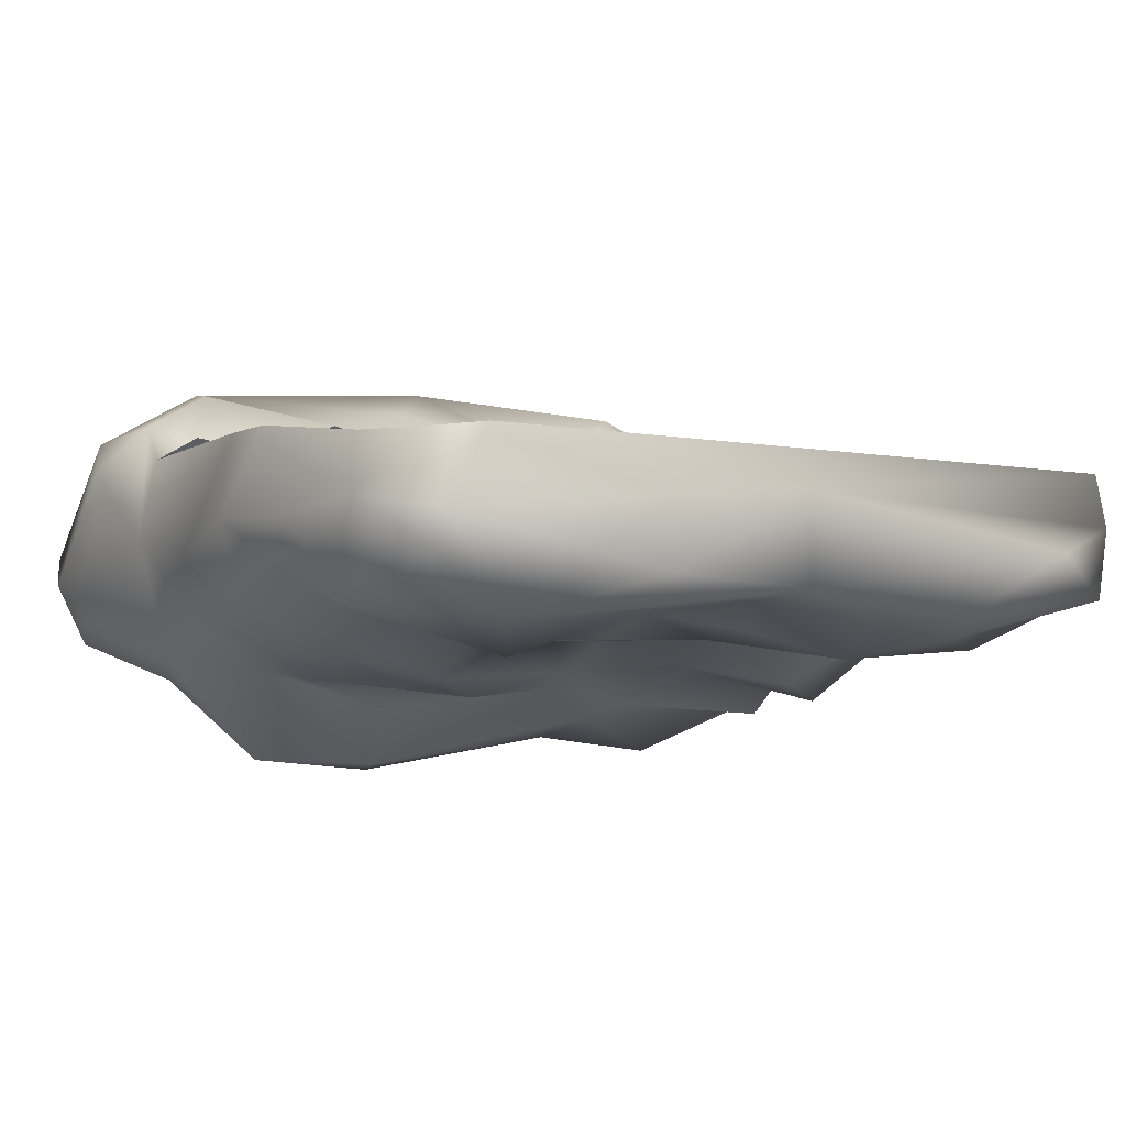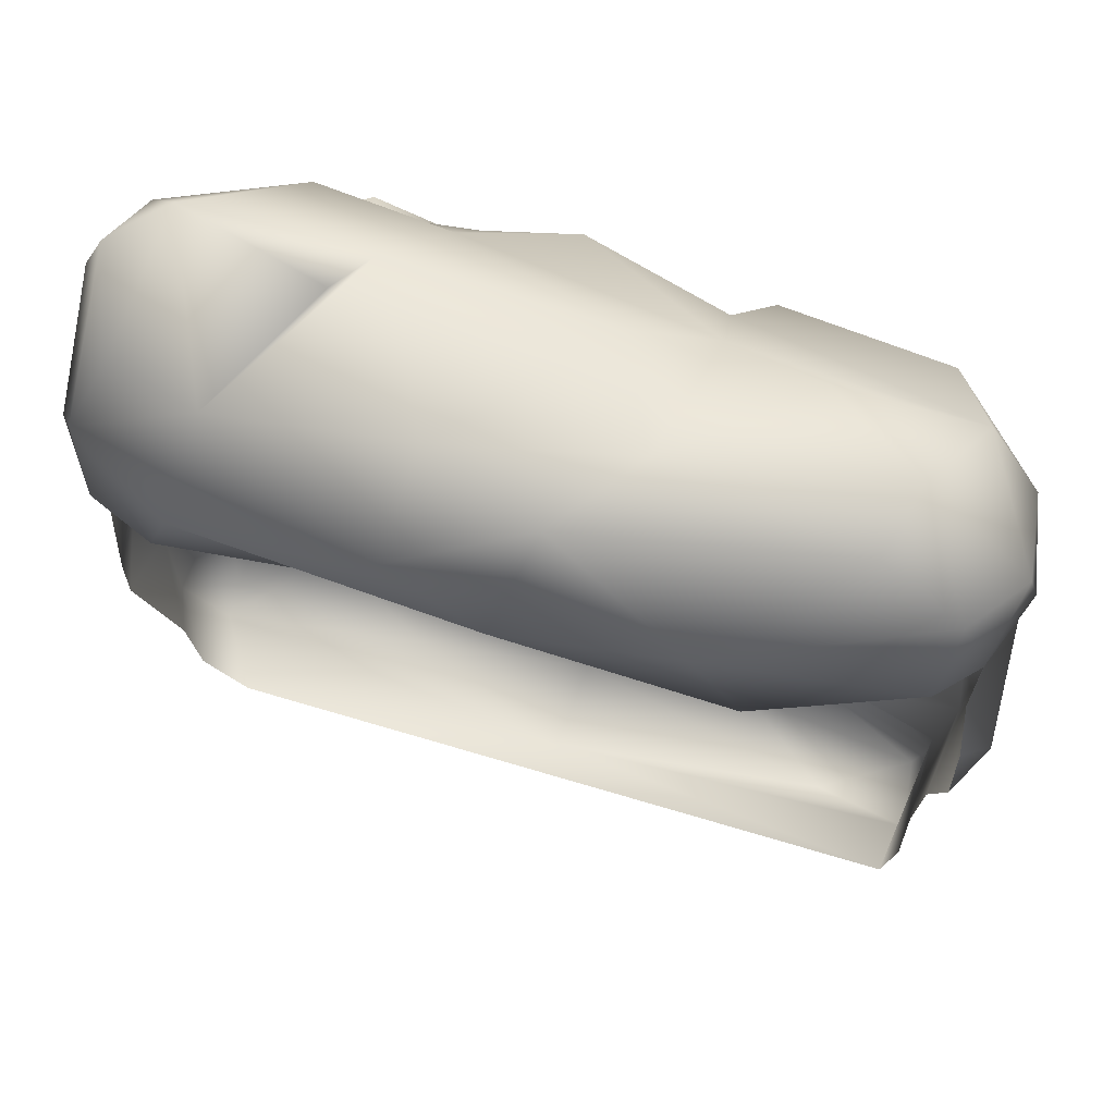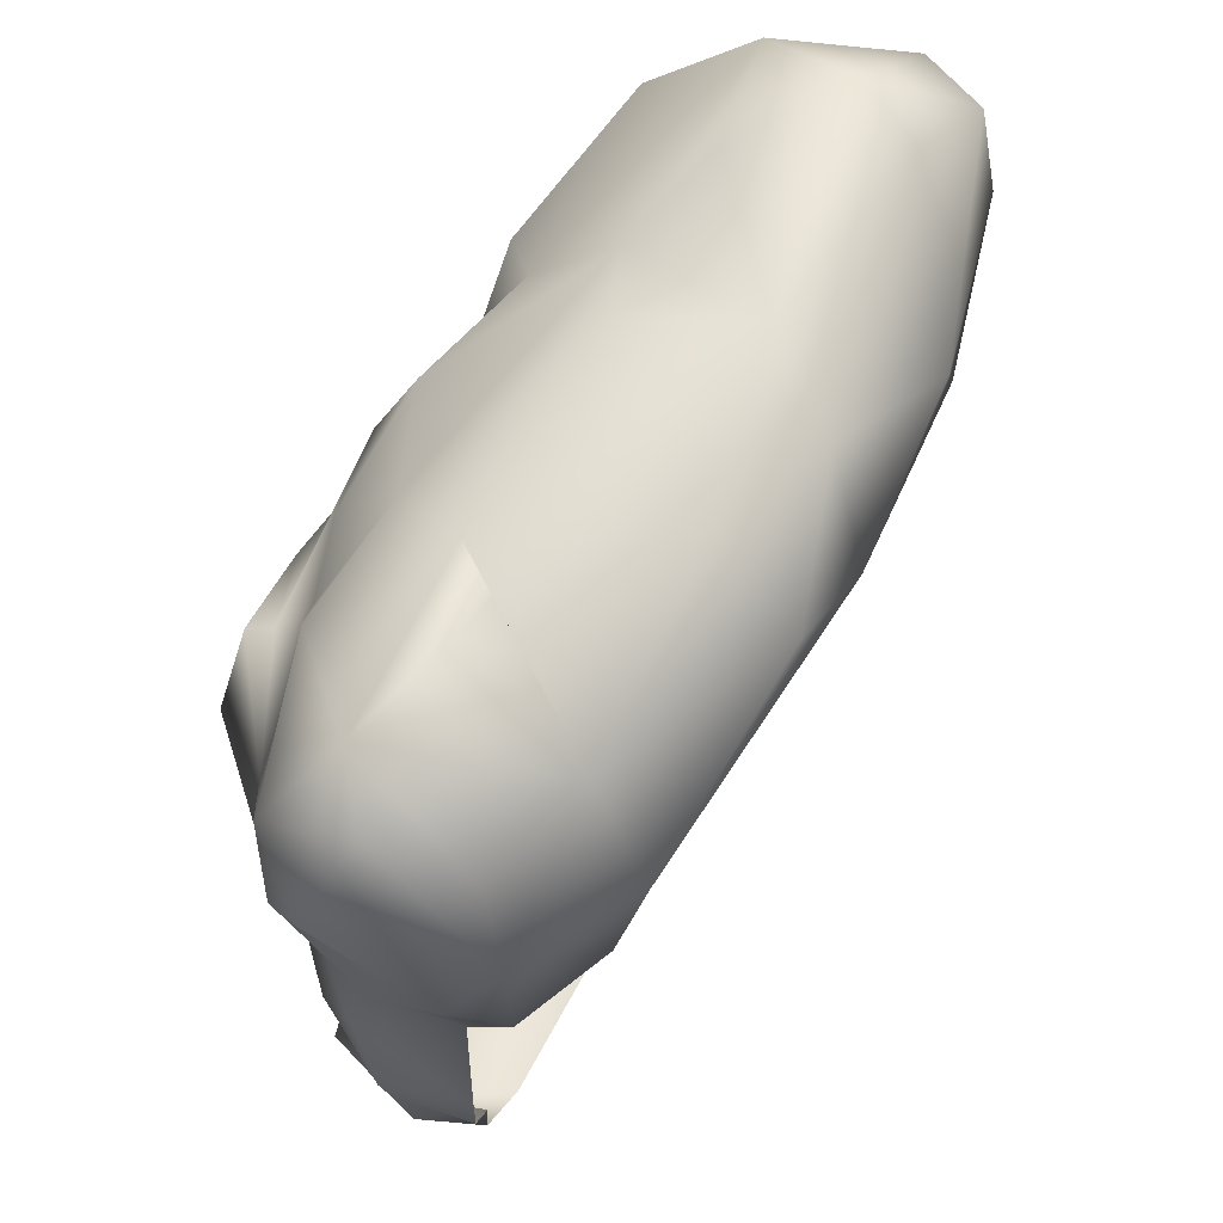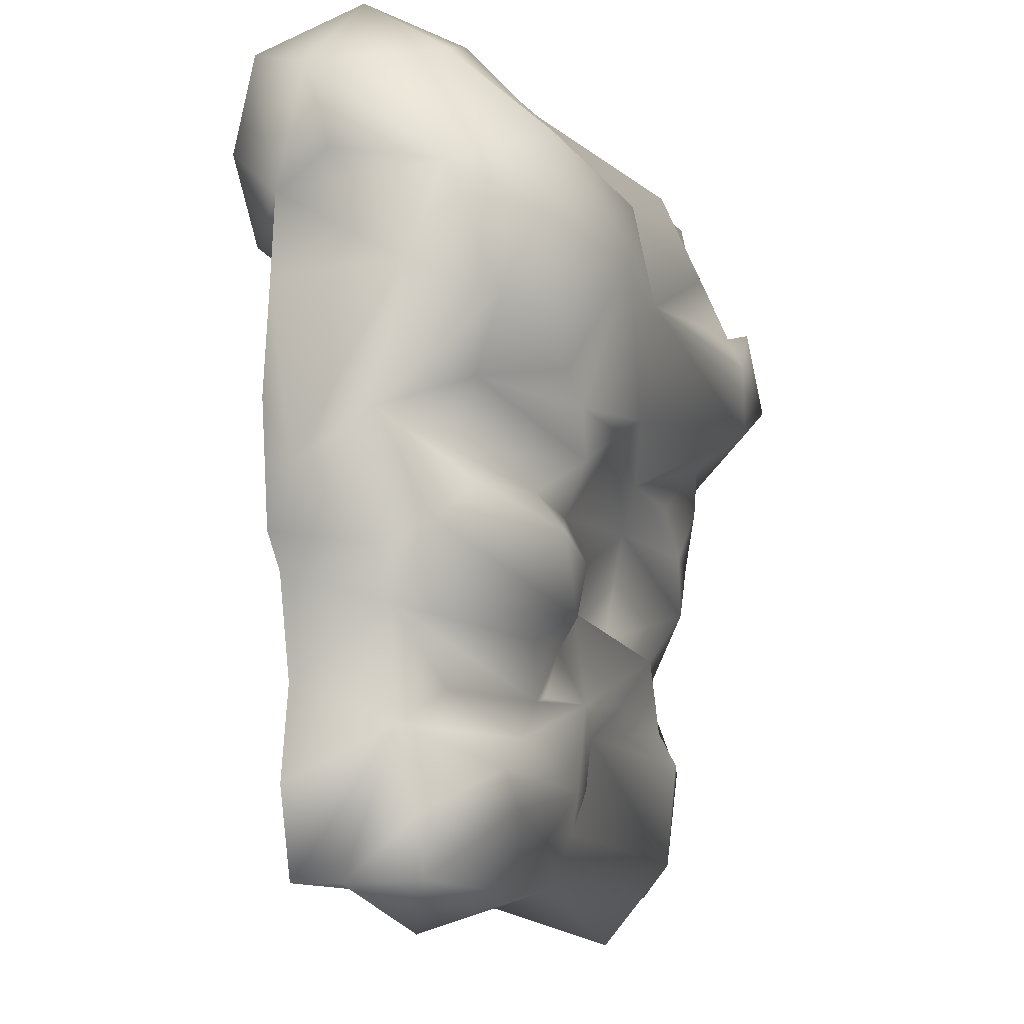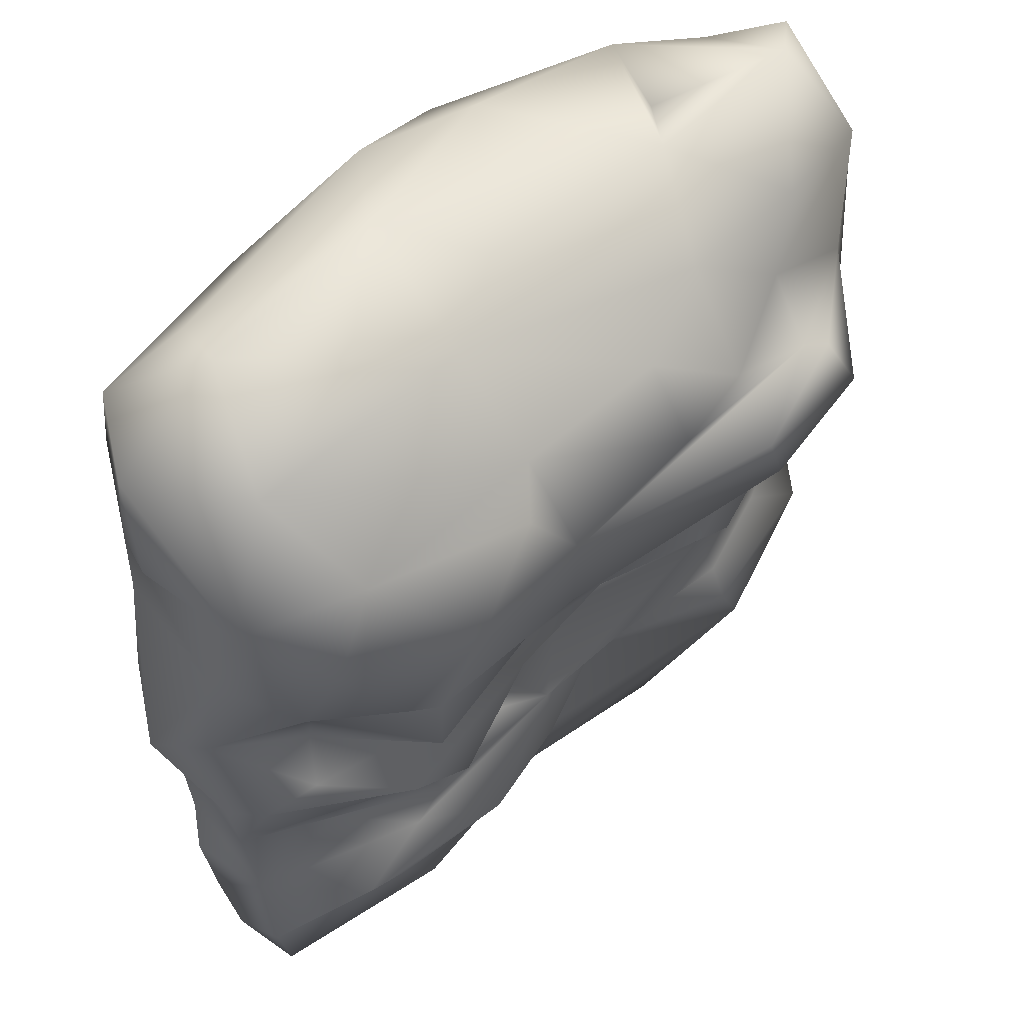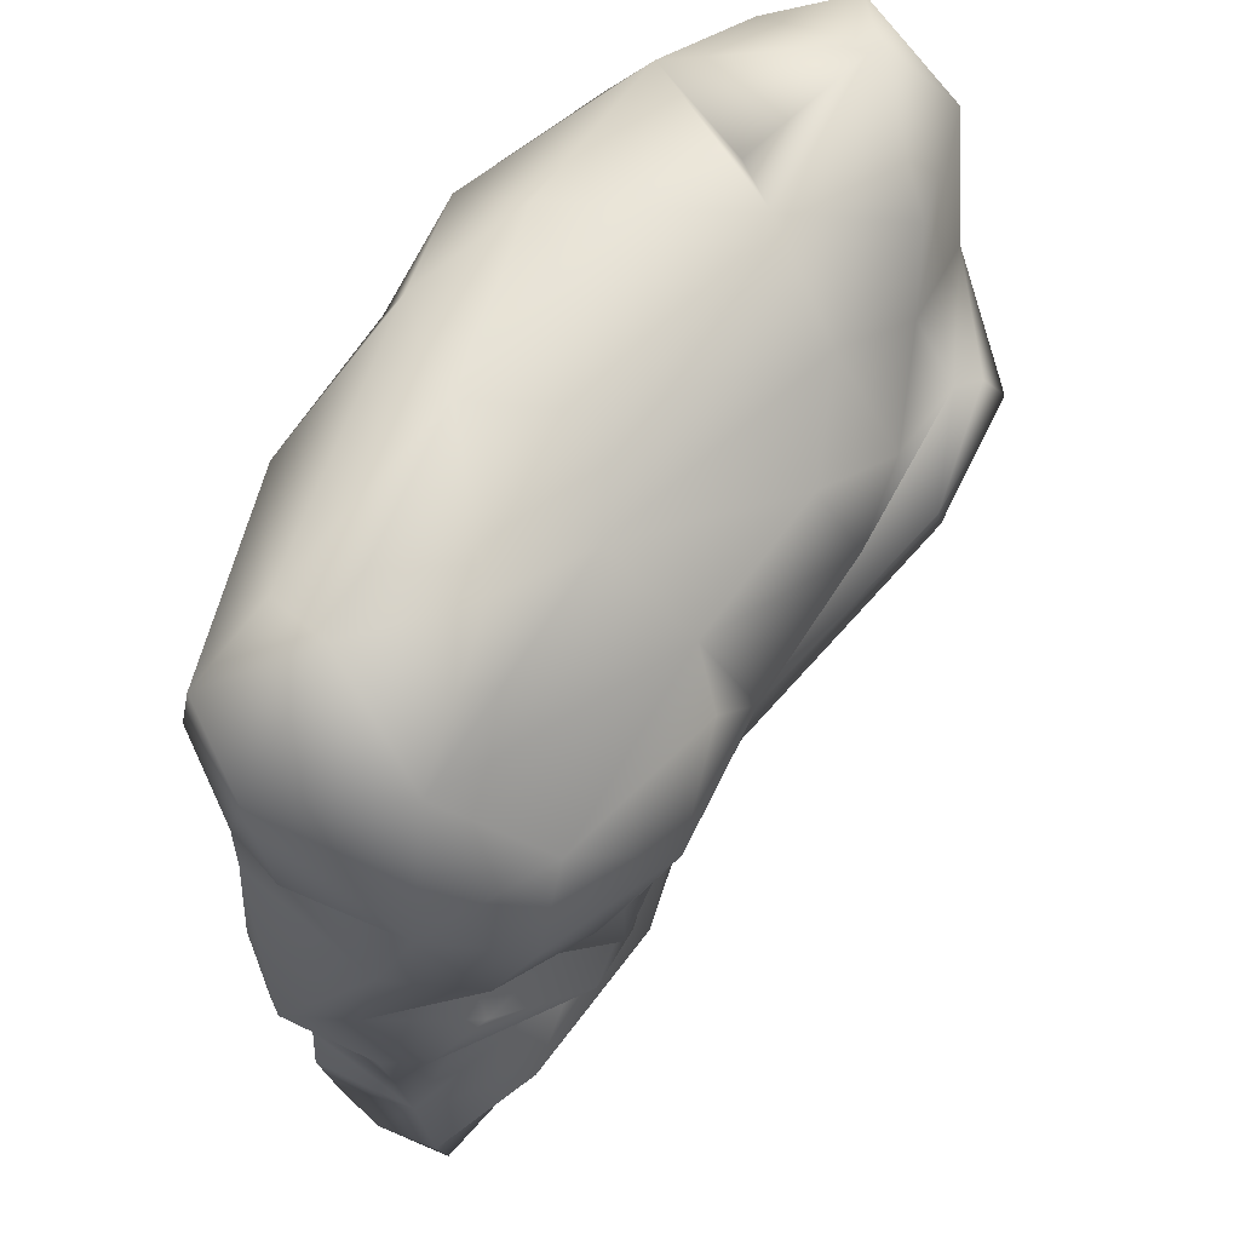
<metadata>
{"format":"obj","ext":"obj","renderer":"f3d","projection":"perspective","resolution":1024,"background":"white","views":[{"elev":-4.8,"azim":146.8,"up":"+Y"},{"elev":65.7,"azim":-163.2,"up":"+Z"},{"elev":66.8,"azim":118.4,"up":"+Z"},{"elev":-10.3,"azim":-71.7,"up":"+Z"},{"elev":51.0,"azim":-44.8,"up":"+Z"},{"elev":62.6,"azim":-58.9,"up":"+Z"}]}
</metadata>
<code>
g mdlSculptCliff1_LOD2
v 12.04 1.05 3.927
v 12.74 -0.1921 4.907
v 12.67 1.292 5.843
v 13.01 -0.1067 6.67
v 12.74 -0.1921 4.907
v 12.66 1.298 6.926
v 12.78 -0.5272 8.487
v 12.33 -1.393 7.087
v 12.57 -0.02272 3.149
v 12.04 1.05 3.927
v 11.94 0.9111 2.226
v 12.04 1.05 3.927
v 11.94 -0.3138 1.586
v 11.93 -0.9172 1.747
v 12.45 1.244 10.38
v 12.66 1.298 6.926
v 12.72 -0.1258 10.43
v 12.24 -1.208 9.807
v 11.78 -1.897 8.226
v 12.78 -0.5272 8.487
v 12.33 -1.393 7.087
v 12.72 -0.1258 10.43
v 12.29 1.91 11.09
v 12.83 1.164 12.09
v 11.97 -2.06 11.01
v 12.72 -1.383 12.68
v 12.83 1.164 12.09
v 12.98 -0.7438 13.39
v 12.2 -1.738 14.01
v 12.28 1.831 13.26
v 12.17 -0.1233 15.42
v -1.001 1.018 1.686
v 5.291 0.3527 1.561
v 11.1 0.9916 1.68
v 1.759 2.998 12.48
v -1.403 1.276 12.35
v 1.357 1.954 11.98
v 2.455 2.601 12.12
v 1.759 2.998 12.48
v 3.379 2.327 12.04
v 5.432 3.344 13.6
v 3.811 2.124 11.79
v 2.572 3.141 14.15
v -0.7733 2.308 13.26
v -1.403 1.276 12.35
v 6.527 2.743 12.41
v 5.583 1.787 11.19
v 7.171 1.907 11.22
v 10.42 2.883 13.22
v 8.473 2.268 11.44
v 10.93 2.64 11.7
v 10.07 1.54 10.84
v 11.62 1.707 10.52
v 12.29 1.91 11.09
v 12.45 1.244 10.38
v 12.28 1.831 13.26
v 10.93 2.64 11.7
v 12.83 1.164 12.09
v 2.254 -2.509 5.965
v 4.191 -1.585 5.679
v 1.782 -1.94 5.548
v 1.782 -1.94 5.548
v -1.494 -0.7371 5.776
v -1.291 -1.332 7.051
v 0.8217 -2.755 7.125
v 2.21 -1.828 4.626
v 4.191 -1.585 5.679
v 0.4041 -0.9603 4.684
v -1.249 -0.7816 3.993
v 3.985 -1.41 4.875
v 1.664 -1.767 3.991
v 4.899 -1.849 4.835
v 0.3032 -1.956 3.425
v -1.293 -1.114 2.662
v 3.298 -2.193 3.234
v 1.273 -1.835 2.853
v -1.069 -1.141 1.713
v 2.154 -1.588 1.561
v 5.463 -1.474 6.519
v 3.952 -2.173 7.096
v 5.695 -2.31 7.892
v 2.254 -2.509 5.965
v 7.283 -1.498 6.229
v 2.942 -2.093 7.726
v 1.033 -2.199 7.792
v -0.5435 -1.81 7.703
v 8.895 -2.514 6.856
v 8.852 -1.93 6.016
v 12.3 -0.927 5.811
v 3.759 -2.805 9.268
v 1.245 -2.97 8.307
v 1.34 -2.892 9.182
v 5.591 -2.563 8.714
v 4.202 -3.061 9.557
v 7.754 -2.784 7.74
v -0.2191 -1.321 8.294
v 1.245 -2.97 8.307
v -0.4591 -1.703 9.39
v -1.742 -0.5553 8.72
v -0.9847 -2.285 10.52
v 0.6884 -2.84 9.667
v 1.34 -2.892 9.182
v -0.6666 -2.851 11.9
v 1.557 -3.64 11.56
v 1.34 -2.892 9.182
v 4.202 -3.061 9.557
v 0.07578 -2.777 13.4
v -1.538 -1.58 12.54
v -0.6012 -1.266 14.71
v 2.92 -3.308 12.93
v 3.508 -2.679 13.39
v 3.959 -3.39 11.48
v 3.959 -3.39 11.48
v 3.334 -1.368 14.97
v 1.717 -0.7616 15.6
v 0.09804 0.4286 15.91
v 3.776 1.057 15.7
v 5.884 -3.029 13.99
v 6.173 -3.647 12.48
v 6.173 -3.647 12.48
v 9.261 -3.416 12.18
v 7.637 -2.291 14.38
v 4.623 -0.7431 15.68
v 8.258 -0.9253 15.67
v 7.632 -3.396 12.69
v 9.261 -3.416 12.18
v 9.836 -2.384 14.6
v 11.28 -0.8295 15.77
v 9.173 -2.748 13.44
v 12.2 -1.738 14.01
v 12.17 -0.1233 15.42
v 11.28 -2.419 12.34
v 7.896 -4.01 11.23
v 8.38 -3.911 10.11
v 10.27 -3.838 10.91
v 9.505 -3.73 12.28
v 11.07 -2.24 9.588
v 8.542 -2.95 9.538
v 11.97 -2.06 11.01
v 12.72 -1.383 12.68
v 12.2 -1.738 14.01
v 12.24 -1.208 9.807
v 11.78 -1.897 8.226
v 8.219 -2.417 8.787
v 10.25 -2.468 9.028
v 12.33 -1.393 7.087
v 12.3 -0.927 5.811
v 13.01 -0.1067 6.67
v 12.74 -0.1921 4.907
v 12.21 -1.552 4.174
v 12.57 -0.02272 3.149
v 11.93 -0.9172 1.747
v 10.36 -1.824 2.313
v 11.94 -0.3138 1.586
v 8.439 -1.146 0.8186
v 5.149 -1.203 1.759
v 11.02 -1.415 4.943
v 9.324 -1.96 4.717
v 9.316 -2.274 4.123
v 6.879 -1.9 4.993
v 6.541 -1.462 4.396
v 5.709 -1.347 2.694
v 5.102 -1.789 3.395
v 3.375 -1.621 2.437
v 2.154 -1.588 1.561
v 3.298 -2.193 3.234
v 2.154 -1.588 1.561
v 5.463 -1.474 6.519
v 8.852 -1.93 6.016
v 4.899 -1.849 4.835
v 3.985 -1.41 4.875
v 4.899 -1.849 4.835
v 2.21 -1.828 4.626
v 8.852 -1.93 6.016
v 5.463 -1.474 6.519
v 7.283 -1.498 6.229
v 2.942 -2.093 7.726
v 1.245 -2.97 8.307
v 3.759 -2.805 9.268
v 1.34 -2.892 9.182
v 8.542 -2.95 9.538
v 8.38 -3.911 10.11
v 8.774 -0.1808 15.7
v 8.258 -0.9253 15.67
v 10.04 1.864 15
v 1.664 -1.767 3.991
v 2.21 -1.828 4.626
v 4.899 -1.849 4.835
v 0.8217 -2.755 7.125
v -0.5435 -1.81 7.703
v -1.546 1.37 9.048
v -1.363 1.356 11
v -2.044 0.6541 7.893
v -1.773 -1.019 10.96
v -1.742 -0.5553 8.72
v -0.9847 -2.285 10.52
v -1.538 -1.58 12.54
v -0.6666 -2.851 11.9
v -1.403 1.276 12.35
v -1.363 1.356 11
v -1.851 0.1853 12.83
v -1.661 0.7026 14.33
v -0.6012 -1.266 14.71
v -1.403 1.276 12.35
v 0.09804 0.4286 15.91
v -0.9227 1.888 14.83
v -1.403 1.276 12.35
v -0.7733 2.308 13.26
v 2.572 3.141 14.15
v -1.291 -1.332 7.051
v -1.596 -0.5955 6.656
v -2.044 0.6541 7.893
v -1.494 -0.7371 5.776
v -1.613 1.219 6.943
v -1.546 1.37 9.048
v -1.301 1.136 6.355
v -1.206 0.9996 4.674
v -1.249 -0.7816 3.993
v -1.204 1.114 3.152
v -1.001 1.018 1.686
v -1.216 0.094 1.659
v -1.293 -1.114 2.662
v -1.069 -1.141 1.713
v 10.42 2.883 13.22
v 7.032 3.194 14.59
v 5.432 3.344 13.6
v 10.04 1.864 15
v 7.032 3.194 14.59
v 4.858 2.472 15.56
v 2.572 3.141 14.15
v 6.765 1.77 15.77
v 0.4317 1.532 15.48
v -0.9227 1.888 14.83
v 0.09804 0.4286 15.91
v 3.776 1.057 15.7
v 4.858 2.472 15.56
v 4.623 -0.7431 15.68
v 3.334 -1.368 14.97
v 8.258 -0.9253 15.67
v 8.774 -0.1808 15.7
v 11.28 -0.8295 15.77
v 11.72 1.247 14.52
v 12.17 -0.1233 15.42
v 12.28 1.831 13.26
v 10.42 2.883 13.22
v 0.4525 -0.4615 0.9397
v 5.291 0.3527 1.561
v -1.216 0.094 1.659
v -1.001 1.018 1.686
v -1.069 -1.141 1.713
v 0.4525 -0.4615 0.9397
v 2.154 -1.588 1.561
v 5.149 -1.203 1.759
v 2.154 -1.588 1.561
v 8.439 -1.146 0.8186
v 11.94 -0.3138 1.586
v 11.1 0.9916 1.68
v 11.94 0.9111 2.226
v 9.505 -3.73 12.28
v 7.896 -4.01 11.23
v 9.261 -3.416 12.18
v 11.28 -2.419 12.34
g mdlSculptCliff1_LOD2_0
f 3 2 1
f 5 3 4
f 6 4 3
f 7 4 6
f 4 7 8
f 10 5 9
f 12 9 11
f 13 11 9
f 9 14 13
f 16 15 7
f 7 15 17
f 17 18 7
f 7 18 19
f 21 20 19
f 23 22 15
f 24 22 23
f 18 22 25
f 26 25 22
f 26 22 27
f 27 28 26
f 29 26 28
f 27 30 28
f 29 28 31
f 31 28 30
f 34 33 32
f 37 36 35
f 37 39 38
f 39 40 38
f 41 40 39
f 41 42 40
f 39 43 41
f 43 39 44
f 39 45 44
f 41 46 42
f 47 42 46
f 48 47 46
f 46 41 49
f 46 50 48
f 49 50 46
f 49 51 50
f 52 50 51
f 51 53 52
f 53 51 54
f 53 54 55
f 56 54 51
f 57 49 56
f 58 54 56
f 61 60 59
f 63 62 59
f 63 59 64
f 59 65 64
f 66 62 63
f 62 66 67
f 66 63 68
f 69 68 63
f 70 67 66
f 68 71 66
f 68 69 71
f 72 67 70
f 73 71 69
f 73 69 74
f 75 71 73
f 72 71 75
f 73 74 76
f 73 76 75
f 74 77 76
f 76 77 78
f 67 72 79
f 79 80 67
f 79 81 80
f 67 80 82
f 83 81 79
f 80 65 82
f 65 80 84
f 84 80 81
f 85 65 84
f 85 86 65
f 81 83 87
f 83 88 87
f 89 87 88
f 90 84 81
f 90 91 84
f 90 92 91
f 90 81 93
f 93 94 90
f 81 87 95
f 93 81 95
f 85 96 86
f 85 97 96
f 98 97 92
f 98 96 97
f 96 99 86
f 98 99 96
f 100 99 98
f 100 98 101
f 98 102 101
f 100 101 103
f 101 104 103
f 104 101 105
f 106 104 105
f 104 107 103
f 107 108 103
f 109 108 107
f 107 104 110
f 110 111 107
f 109 107 111
f 111 110 112
f 110 104 113
f 104 94 113
f 111 114 109
f 114 115 109
f 115 116 109
f 115 117 116
f 114 117 115
f 111 118 114
f 118 111 119
f 111 113 120
f 113 121 120
f 122 114 118
f 123 114 122
f 124 123 122
f 118 120 125
f 118 125 122
f 126 125 120
f 122 127 124
f 124 127 128
f 122 125 129
f 125 126 129
f 129 127 122
f 130 128 127
f 129 130 127
f 131 128 130
f 129 132 130
f 126 132 129
f 113 133 126
f 113 134 133
f 113 94 134
f 133 134 135
f 136 133 135
f 136 135 132
f 134 94 93
f 134 137 135
f 134 93 138
f 139 132 135
f 135 137 139
f 132 139 140
f 132 140 141
f 137 142 139
f 143 142 137
f 93 144 138
f 144 93 95
f 144 145 138
f 145 137 138
f 95 145 144
f 143 137 145
f 145 95 143
f 87 143 95
f 143 87 146
f 87 147 146
f 147 148 146
f 149 148 147
f 150 149 147
f 151 149 150
f 150 152 151
f 152 150 153
f 154 152 153
f 154 153 155
f 155 153 156
f 147 157 150
f 158 157 147
f 157 158 150
f 158 147 88
f 159 153 150
f 150 158 159
f 158 88 160
f 72 160 88
f 159 158 161
f 161 158 160
f 153 159 161
f 160 72 161
f 162 156 153
f 162 153 161
f 72 163 161
f 162 161 163
f 75 163 72
f 163 75 162
f 75 164 162
f 164 156 162
f 164 165 156
f 166 76 164
f 164 76 167
f 170 169 168
f 173 172 171
f 176 175 174
f 178 85 177
f 180 179 94
f 182 181 137
f 185 184 183
f 188 187 186
f 86 64 189
f 99 64 190
f 193 192 191
f 192 193 194
f 195 194 193
f 194 195 196
f 194 196 197
f 196 198 197
f 197 199 194
f 200 194 199
f 197 201 199
f 202 201 197
f 202 197 203
f 204 201 202
f 205 202 203
f 206 204 202
f 206 202 205
f 206 208 207
f 206 209 208
f 211 210 195
f 211 195 212
f 213 210 211
f 214 211 212
f 215 214 212
f 216 211 214
f 211 216 213
f 213 216 217
f 218 213 217
f 217 219 218
f 218 219 220
f 221 218 220
f 218 221 222
f 221 223 222
f 226 225 224
f 224 228 227
f 228 226 229
f 230 229 226
f 228 229 231
f 231 227 228
f 230 232 229
f 232 230 233
f 232 233 234
f 235 232 234
f 231 229 235
f 235 236 232
f 237 231 235
f 235 238 237
f 231 237 239
f 239 227 231
f 241 240 239
f 240 241 227
f 242 227 241
f 241 243 242
f 242 243 244
f 242 244 227
f 244 245 227
f 248 247 246
f 248 249 247
f 248 251 250
f 250 251 252
f 253 251 247
f 253 254 251
f 247 255 253
f 255 247 256
f 256 247 257
f 257 258 256
f 261 260 259
f 259 262 261

</code>
